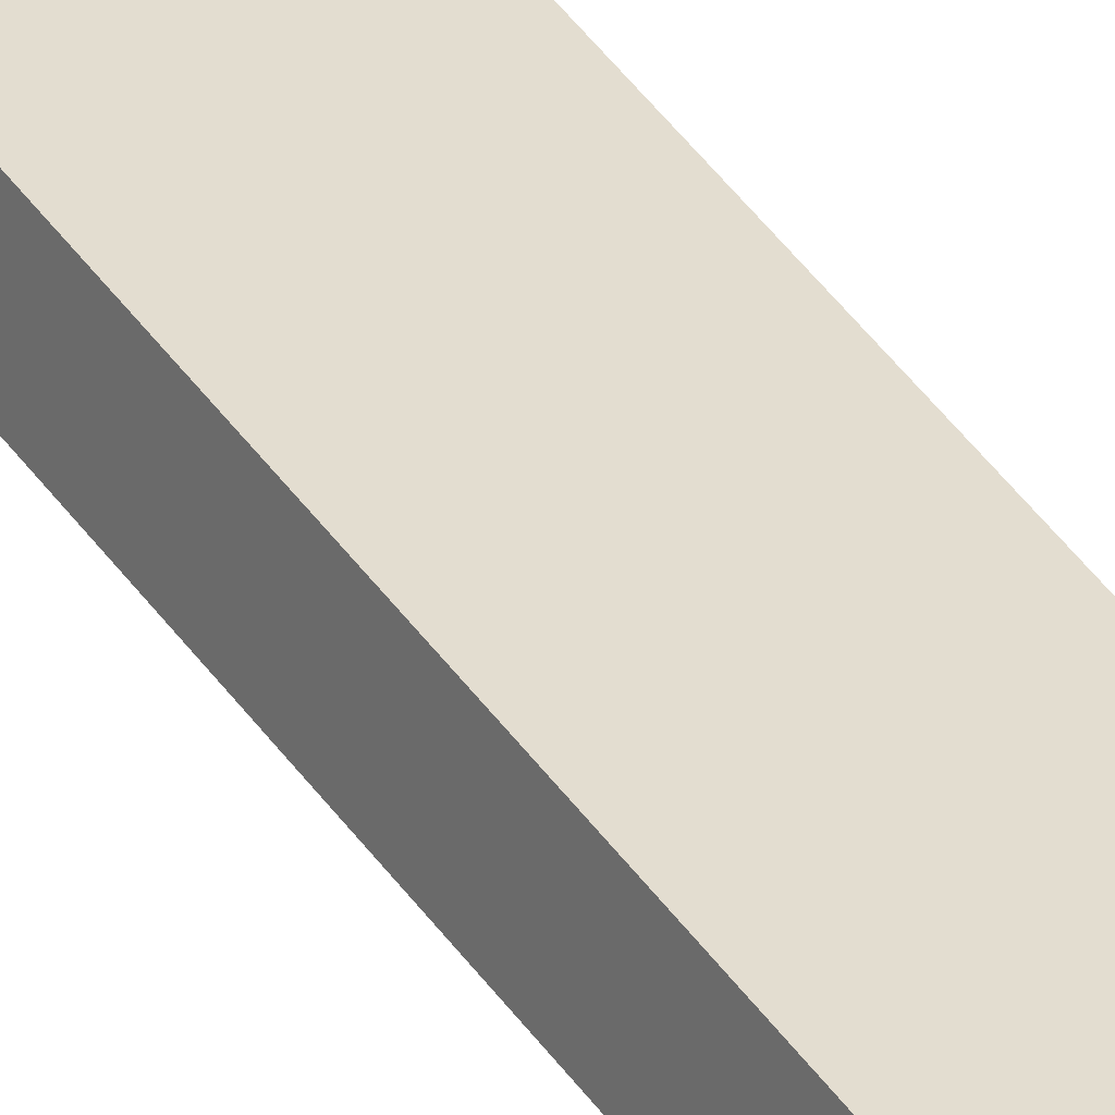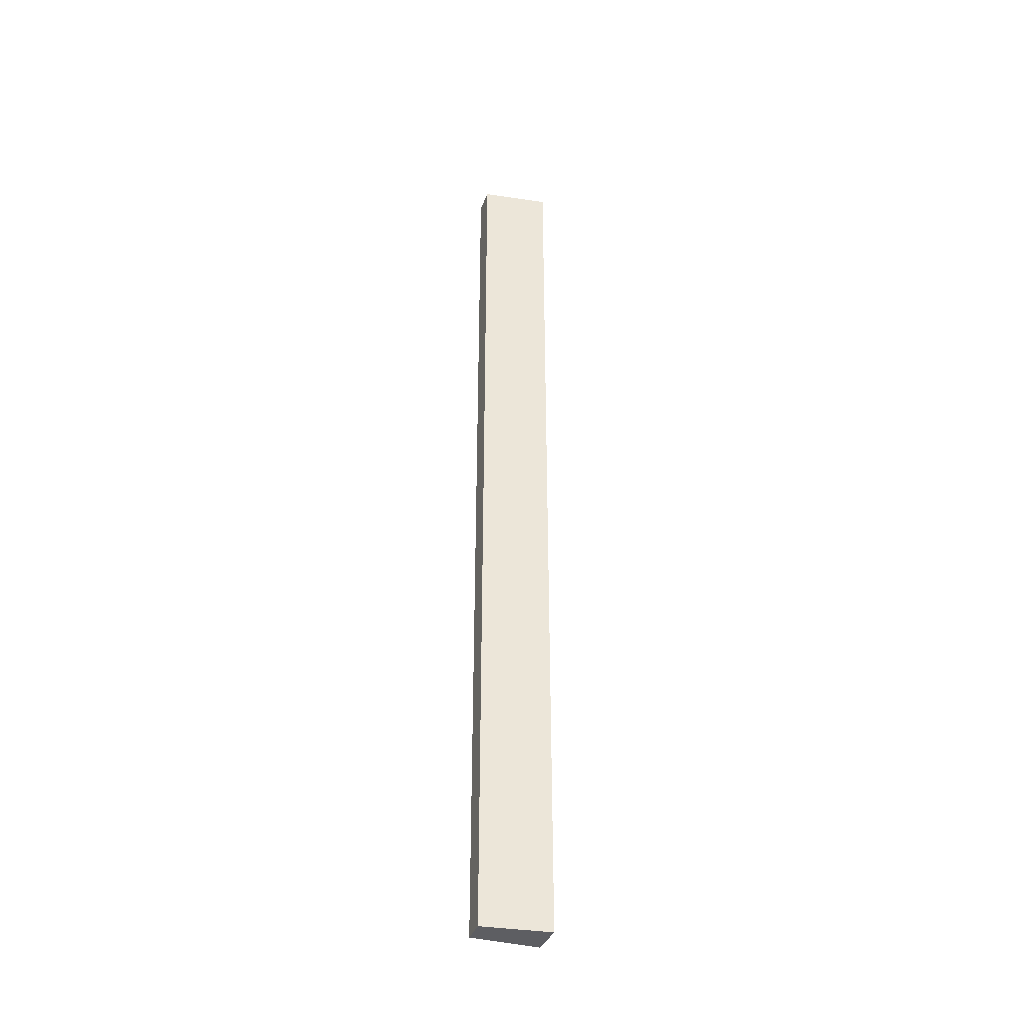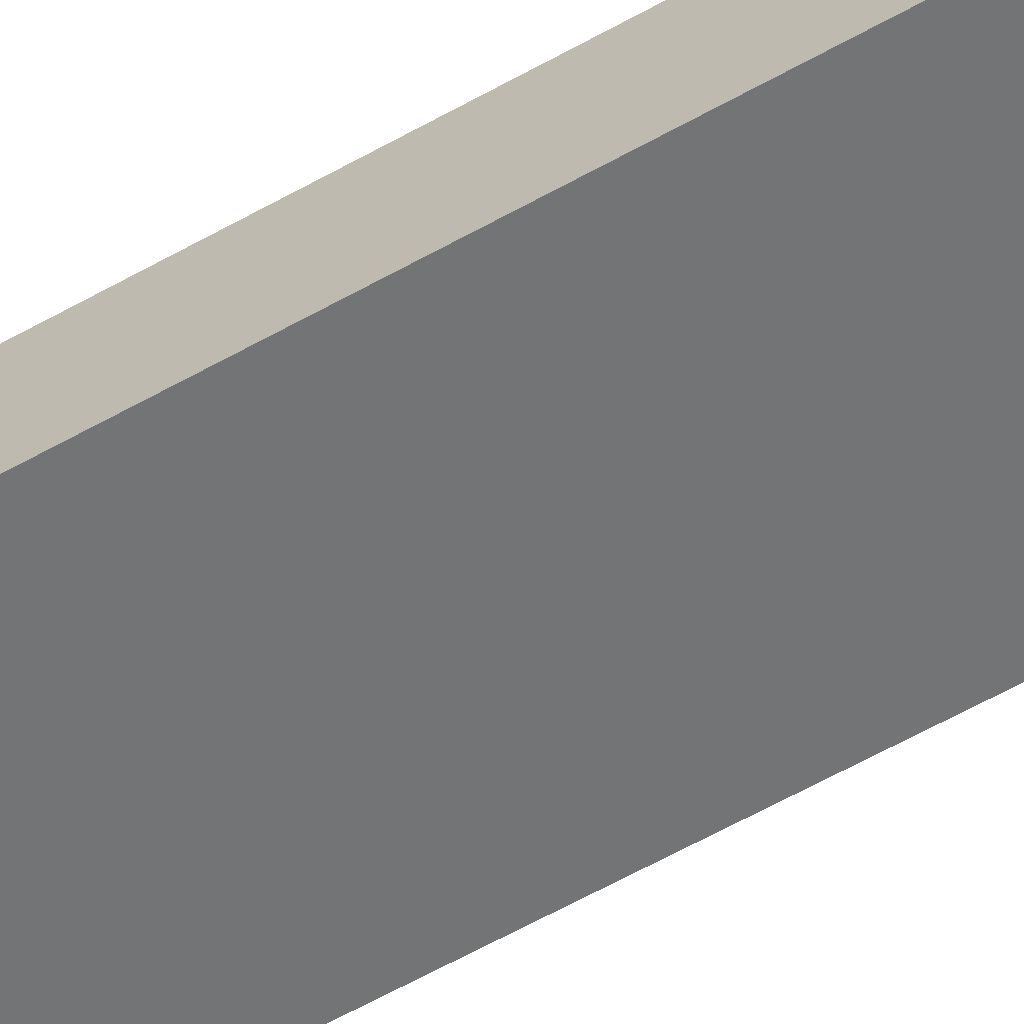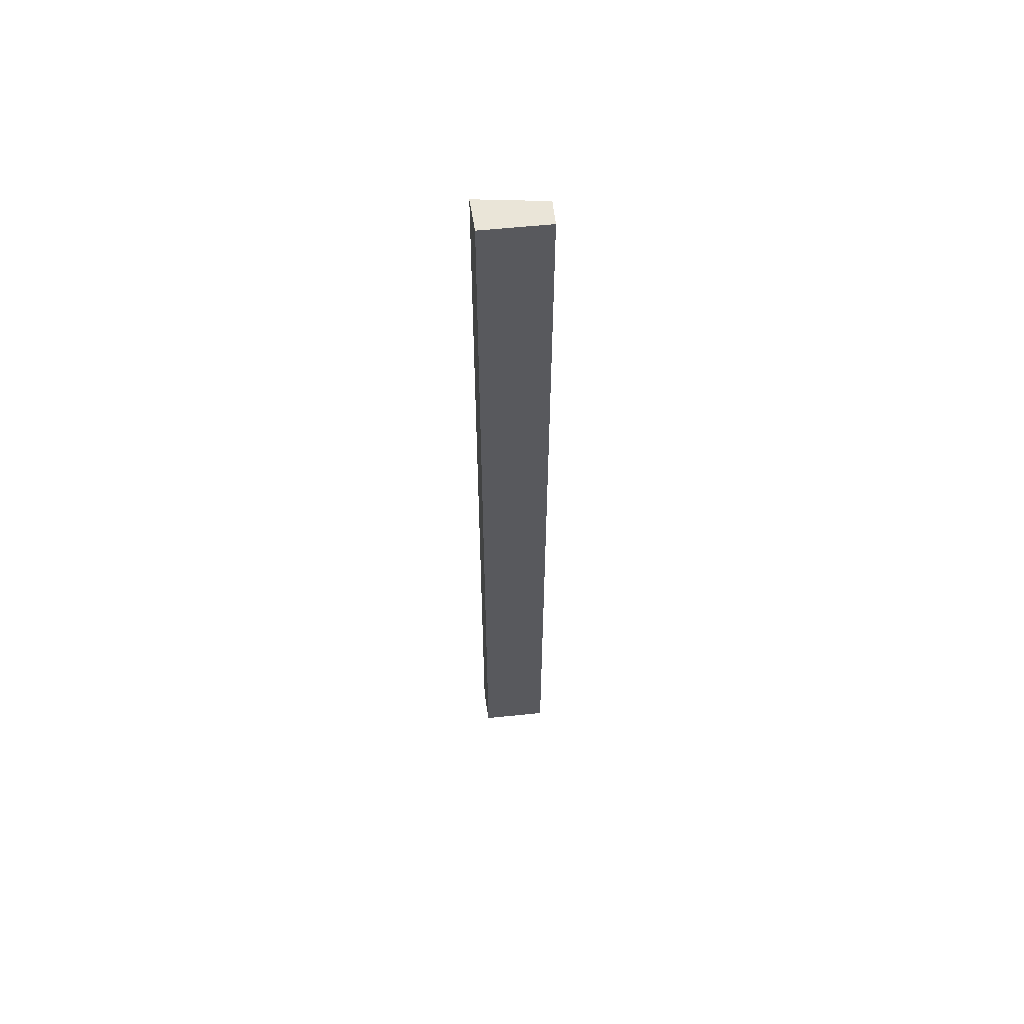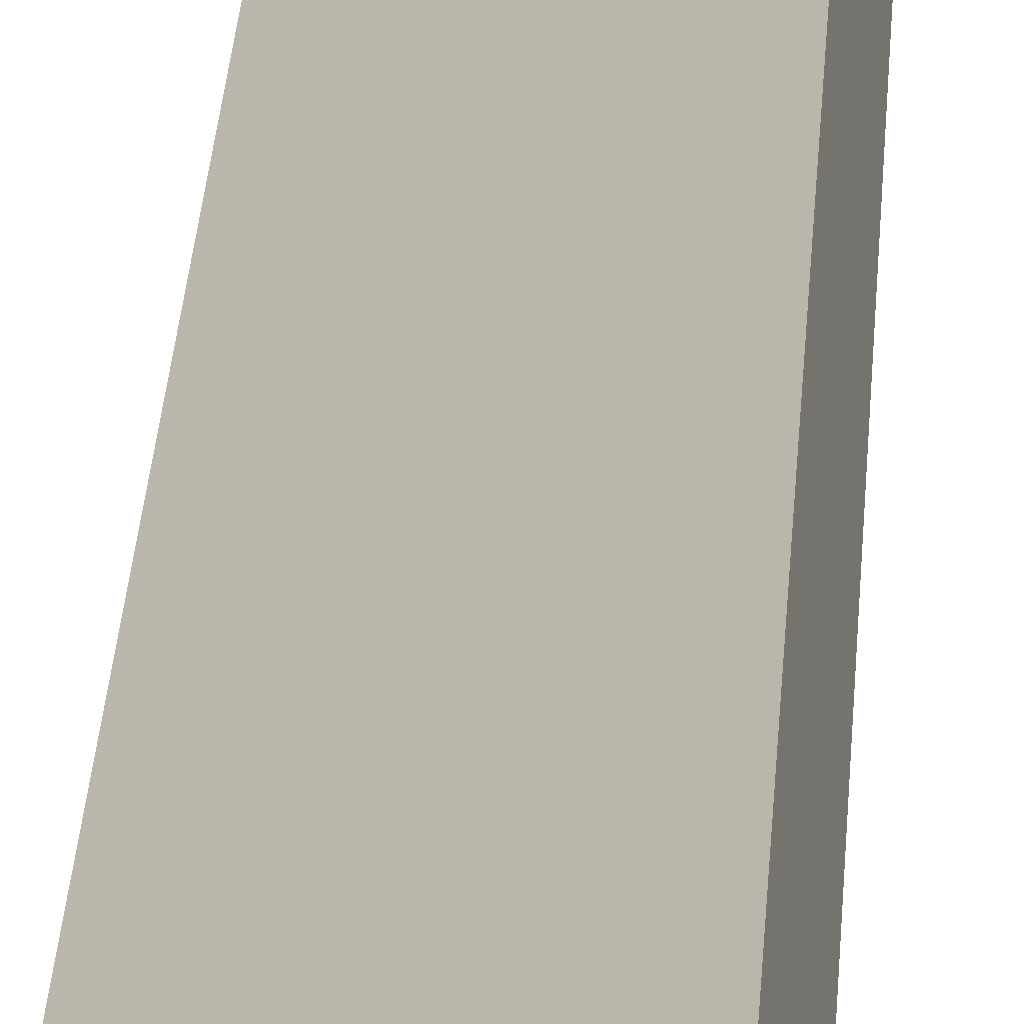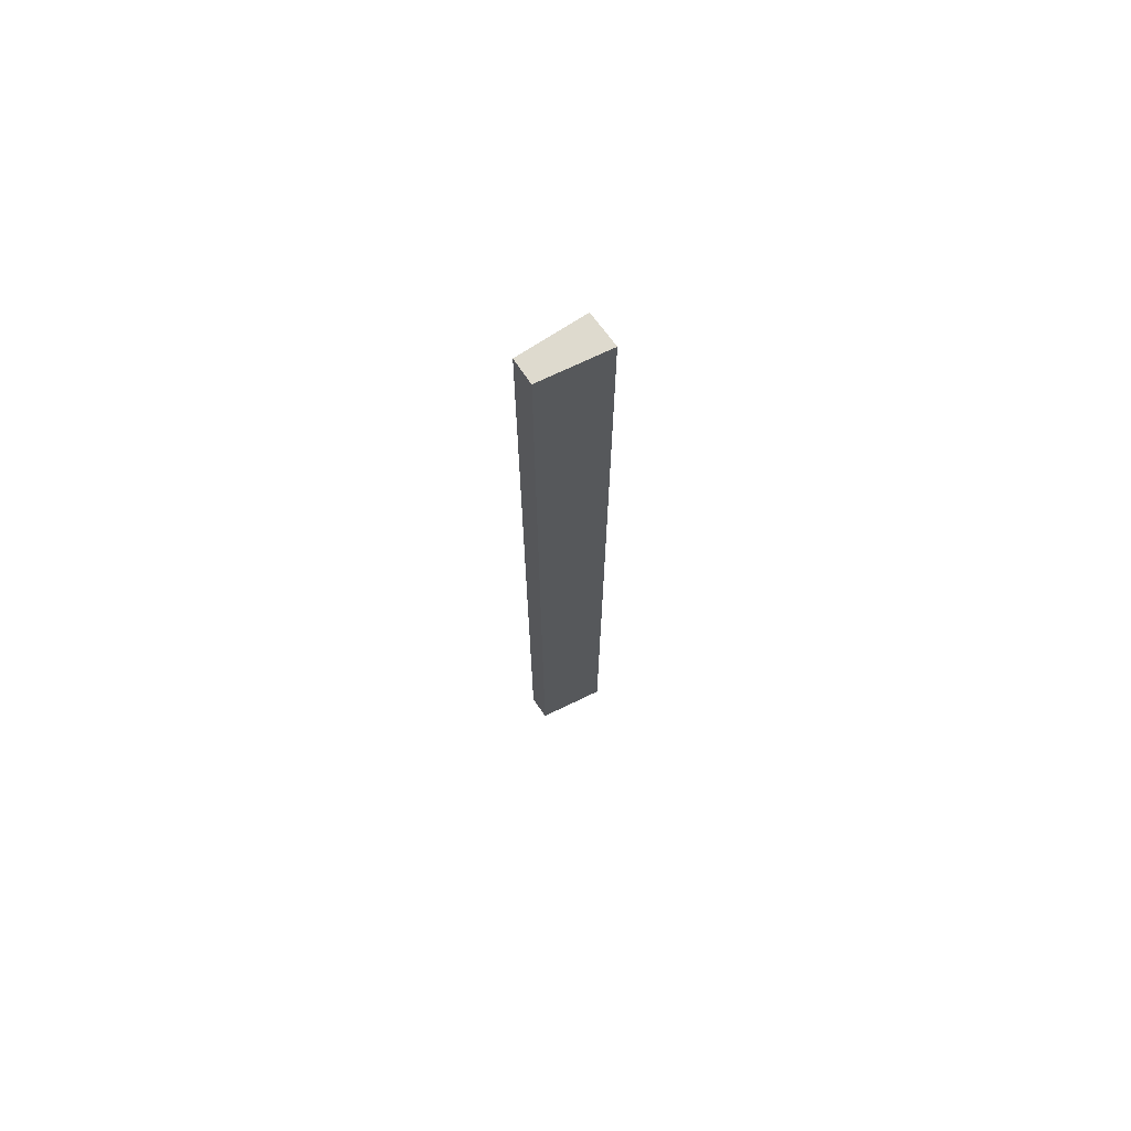
<metadata>
{"format":"obj","ext":"obj","renderer":"f3d","projection":"perspective","resolution":1024,"background":"white","views":[{"elev":42.8,"azim":148.2,"up":"+Z"},{"elev":-38.3,"azim":148.1,"up":"+Y"},{"elev":-41.3,"azim":127.3,"up":"+Z"},{"elev":58.9,"azim":-19.4,"up":"+Y"},{"elev":15.6,"azim":1.9,"up":"+Z"},{"elev":71.2,"azim":133.1,"up":"+Y"}]}
</metadata>
<code>
v  0 7.586 4.645e-16
v  0.558 7.586 -0.069
v  0.05 7.586 -0.265
v  0.514 7.586 0.122
v  0.05 1.623e-17 -0.265
v  0 0 0
v  0.514 -7.47e-18 0.122
v  0.558 4.225e-18 -0.069
g defaultobject
f 1 2 3
f 2 1 4
f 5 1 3
f 1 5 6
f 6 4 1
f 4 6 7
f 7 2 4
f 2 7 8
f 8 3 2
f 3 8 5
f 8 6 5
f 6 8 7

</code>
